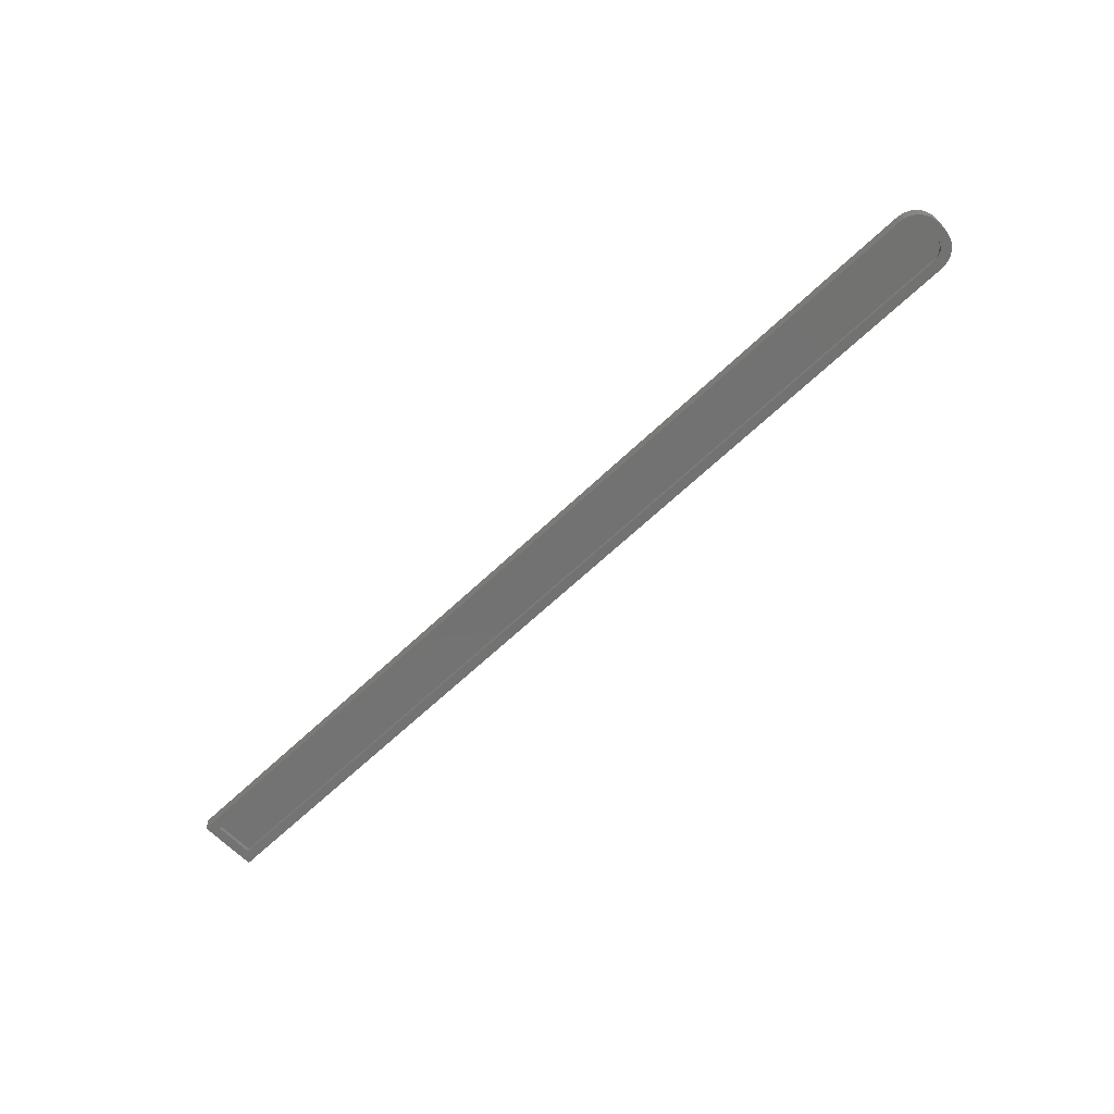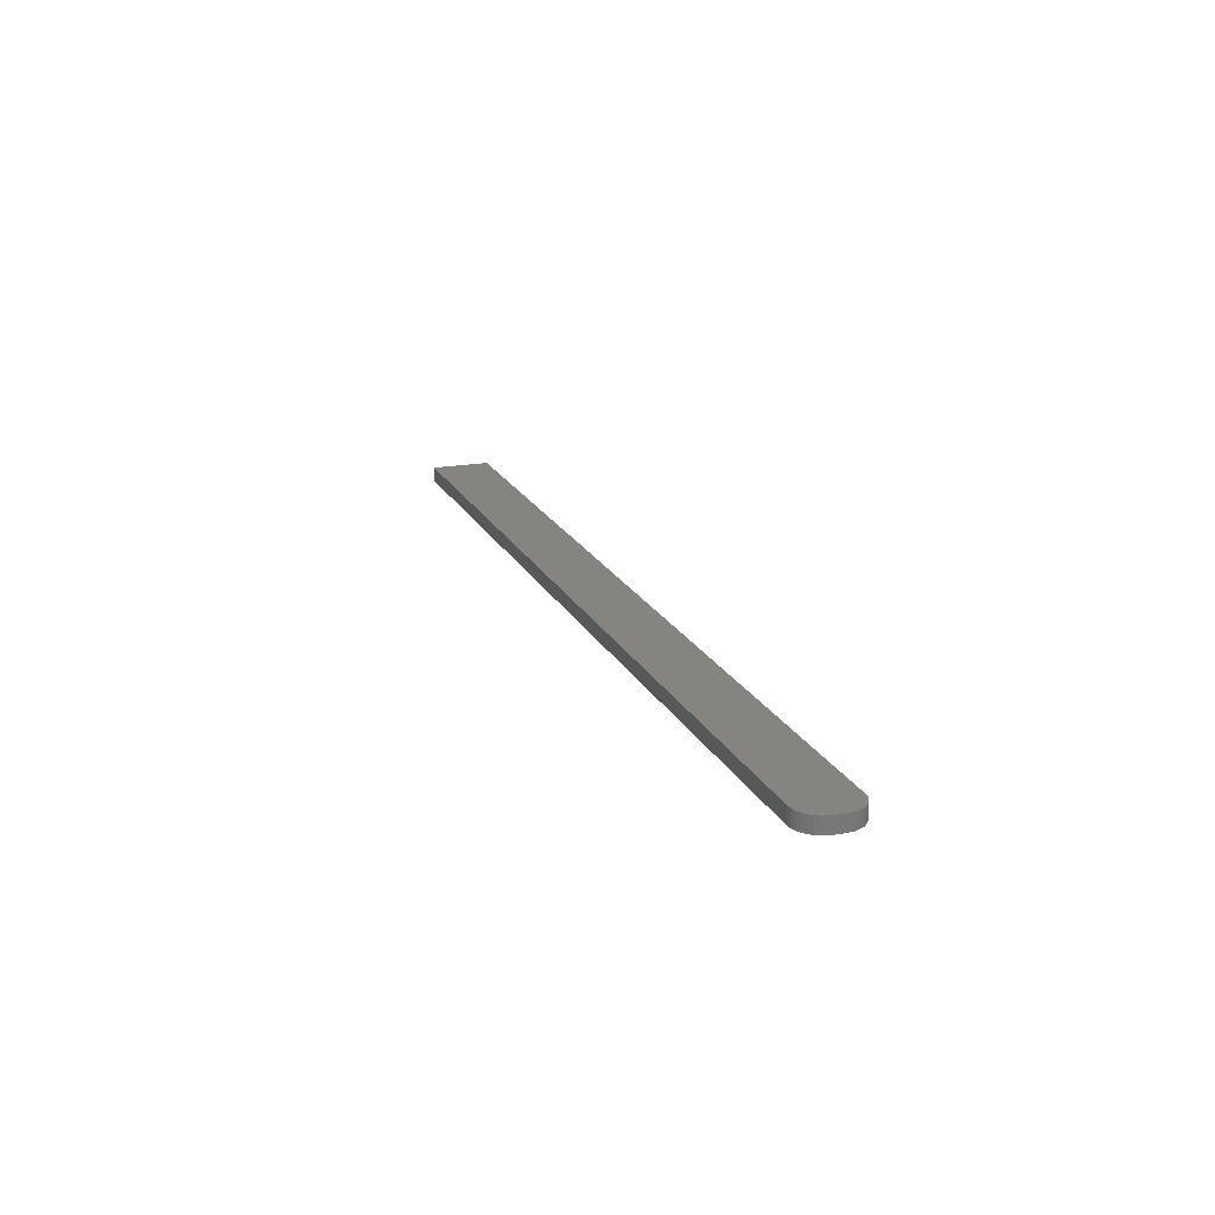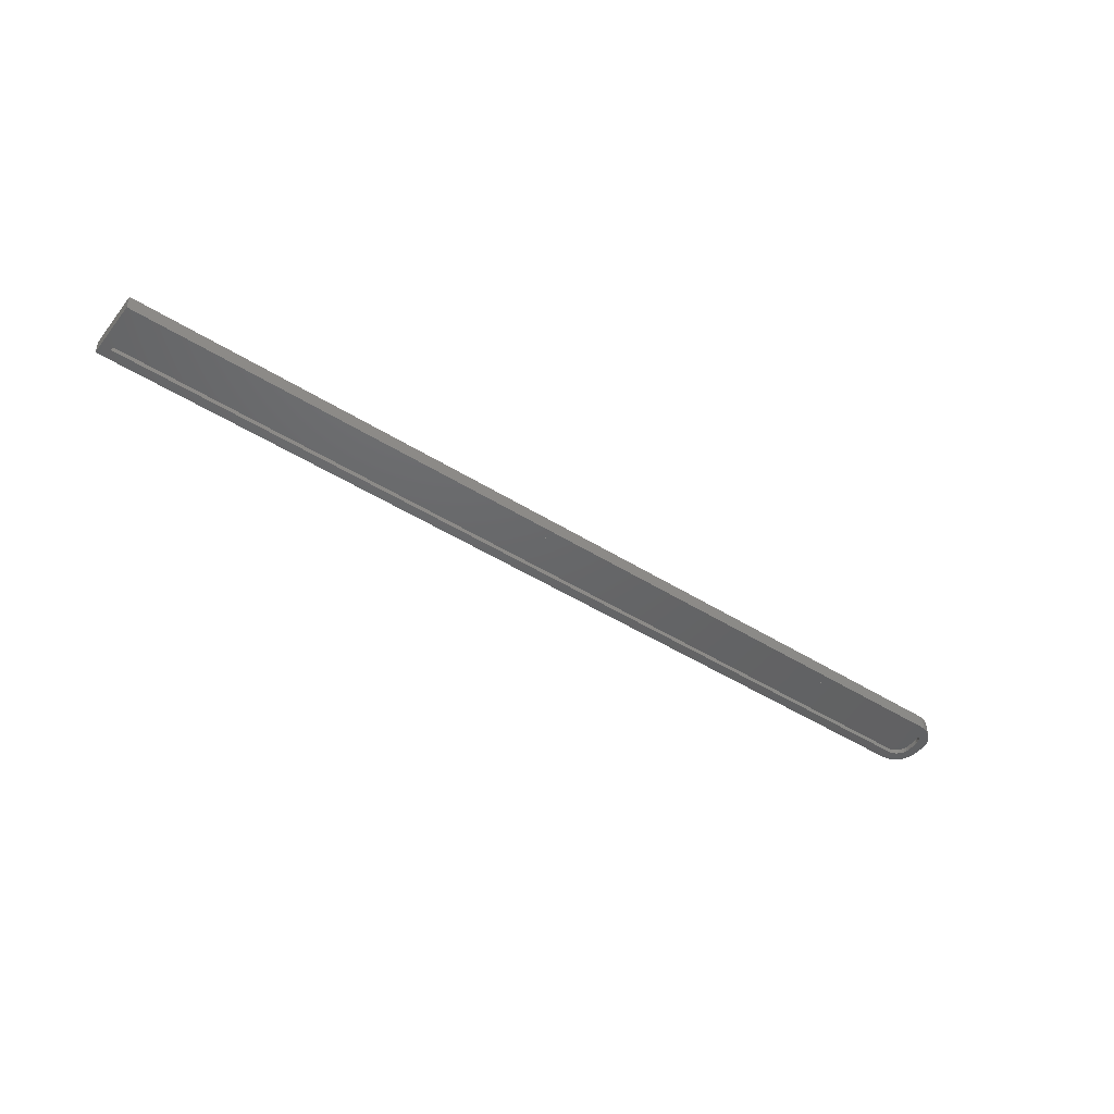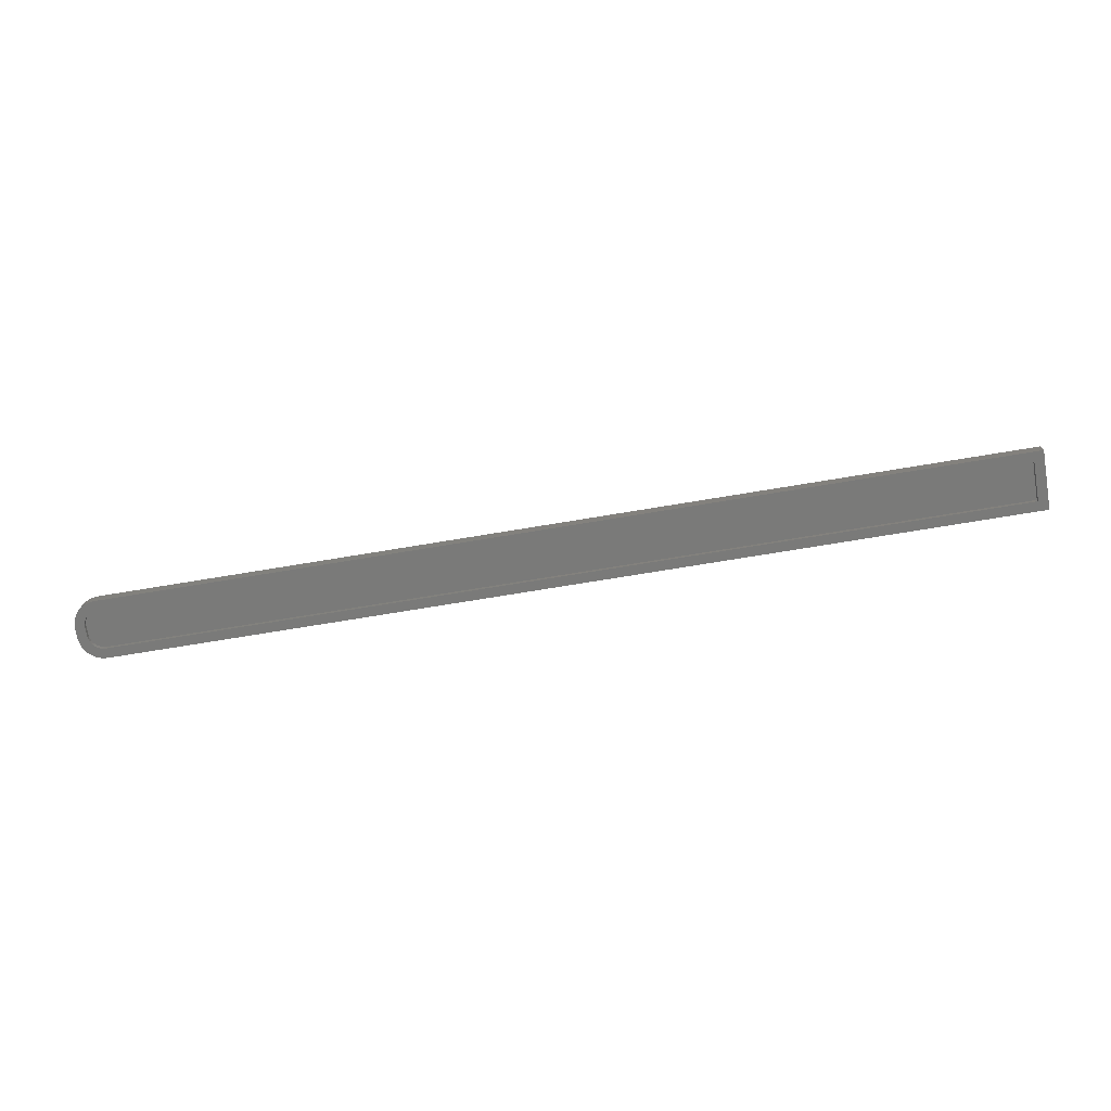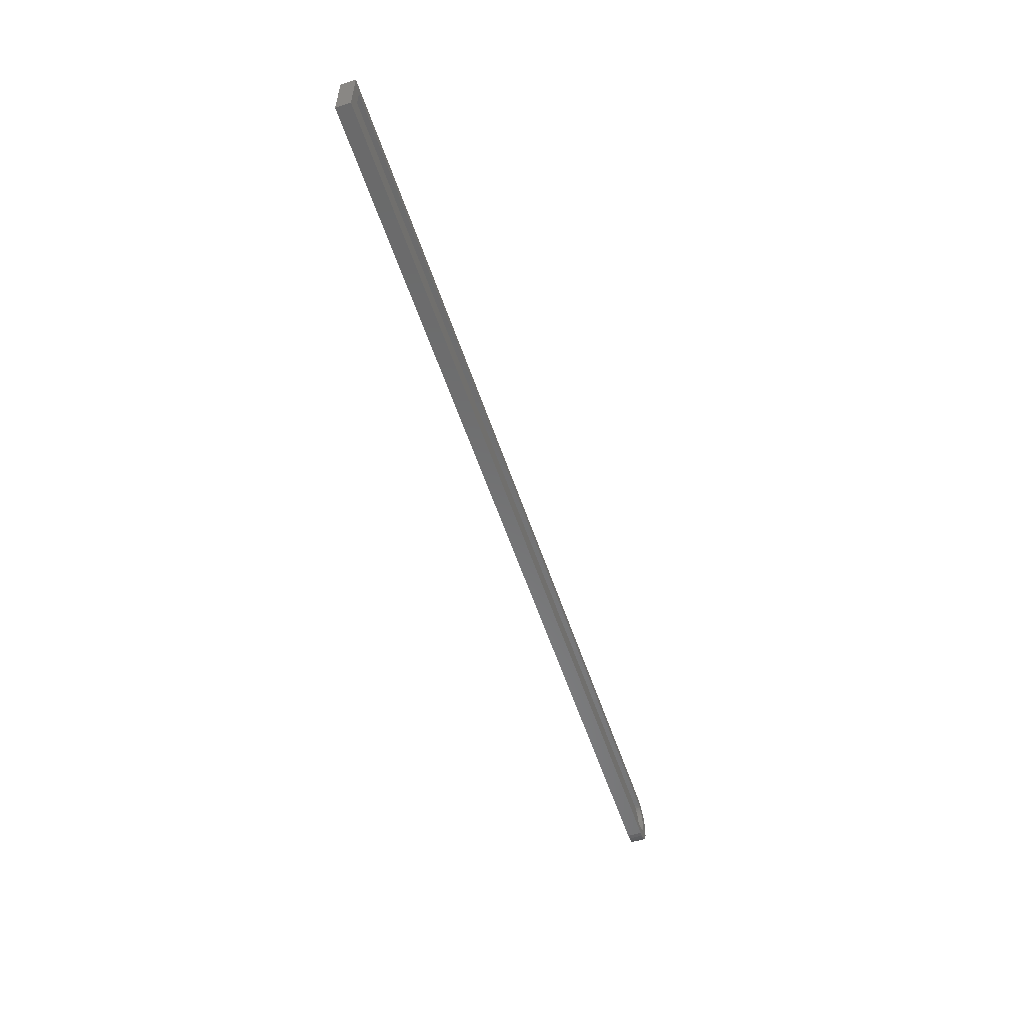
<metadata>
{"format":"stl","ext":"stl","renderer":"f3d","projection":"perspective","resolution":1024,"background":"white","views":[{"elev":-64.2,"azim":-136.1,"up":"+Z"},{"elev":19.3,"azim":-109.7,"up":"+Z"},{"elev":-46.4,"azim":144.2,"up":"+Z"},{"elev":-73.0,"azim":9.4,"up":"+Z"},{"elev":-56.8,"azim":108.4,"up":"+Y"}]}
</metadata>
<code>
# stl→obj: 80 verts, 156 faces
v -0.7422 -0.04688 0
v -0.7417 -0.05138 0
v -0.7578 -0.04688 0
v -0.7571 -0.05443 0
v -0.7406 0.0007913 0
v -0.7339 0.004371 0
v -0.7191 -0.008306 0
v -0.7571 -0.02386 0
v -0.7404 -0.02257 0
v -0.7417 -0.02691 0
v -0.7404 -0.05572 0
v -0.7549 -0.0617 0
v -0.7383 -0.05971 0
v -0.7354 -0.06322 0
v -0.7513 -0.06839 0
v -0.7319 -0.06609 0
v -0.7279 -0.06822 0
v -0.7236 -0.06954 0
v -0.7465 -0.07426 0
v -0.7191 -0.06998 0
v -0.7339 -0.08266 0
v -0.7406 -0.07908 0
v -0.7578 -0.03141 0
v -0.7422 -0.03141 0
v -0.7191 0.007319 0
v 0.7266 0.007319 0
v 0.7109 -0.008306 0
v -0.7266 0.006575 0
v -0.7191 -0.08561 0
v -0.7266 -0.08486 0
v 0.7109 -0.06998 0
v 0.7266 -0.08561 0
v -0.7465 -0.004026 0
v -0.7236 -0.00875 0
v -0.7513 -0.009895 0
v -0.7279 -0.01006 0
v -0.7319 -0.0122 0
v -0.7354 -0.01507 0
v -0.7549 -0.01659 0
v -0.7383 -0.01858 0
v -0.7319 -0.06609 0.007812
v -0.7279 -0.06822 0.007812
v -0.7236 -0.06954 0.007812
v -0.7191 -0.06998 0.007812
v -0.7354 -0.06322 0.007812
v -0.7383 -0.05971 0.007812
v -0.7404 -0.05572 0.007812
v -0.7417 -0.05138 0.007812
v -0.7422 -0.04688 0.007812
v 0.7109 -0.06998 0.007812
v 0.7109 -0.008306 0.007812
v -0.7191 -0.008306 0.007812
v -0.7383 -0.01858 0.007812
v -0.7404 -0.02257 0.007812
v -0.7417 -0.02691 0.007812
v -0.7422 -0.03141 0.007812
v -0.7354 -0.01507 0.007812
v -0.7319 -0.0122 0.007812
v -0.7279 -0.01006 0.007812
v -0.7236 -0.00875 0.007812
v -0.7191 -0.08561 0.02344
v -0.7266 -0.08486 0.02344
v -0.7339 -0.08266 0.02344
v -0.7406 -0.07908 0.02344
v -0.7465 -0.07426 0.02344
v -0.7513 -0.06839 0.02344
v -0.7549 -0.0617 0.02344
v -0.7571 -0.05443 0.02344
v -0.7578 -0.04688 0.02344
v 0.7266 -0.08561 0.02344
v 0.7266 0.007319 0.02344
v -0.7191 0.007319 0.02344
v -0.7578 -0.03141 0.02344
v -0.7571 -0.02386 0.02344
v -0.7549 -0.01659 0.02344
v -0.7513 -0.009895 0.02344
v -0.7465 -0.004026 0.02344
v -0.7406 0.0007913 0.02344
v -0.7339 0.004371 0.02344
v -0.7266 0.006575 0.02344
f 1 2 3
f 2 4 3
f 5 6 7
f 8 9 10
f 11 4 2
f 12 4 11
f 12 11 13
f 14 12 13
f 15 12 14
f 15 14 16
f 17 15 16
f 15 17 18
f 18 19 15
f 20 21 22
f 20 22 19
f 20 19 18
f 23 8 10
f 23 10 24
f 23 24 1
f 23 1 3
f 25 26 27
f 25 27 7
f 25 7 6
f 25 6 28
f 29 30 21
f 29 21 20
f 29 20 31
f 29 31 32
f 33 5 7
f 33 7 34
f 33 34 35
f 35 34 36
f 35 36 37
f 35 37 38
f 35 38 39
f 39 38 40
f 39 40 9
f 39 9 8
f 27 26 31
f 31 26 32
f 14 41 16
f 16 41 42
f 16 42 17
f 17 42 43
f 17 43 18
f 18 43 44
f 18 44 20
f 41 14 45
f 45 14 13
f 45 13 46
f 46 13 11
f 46 11 47
f 47 11 2
f 47 2 48
f 48 2 1
f 48 1 49
f 44 50 20
f 20 50 31
f 50 51 31
f 31 51 27
f 51 52 27
f 27 52 7
f 38 53 40
f 40 53 54
f 40 54 9
f 9 54 55
f 9 55 10
f 10 55 56
f 10 56 24
f 53 38 57
f 57 38 37
f 57 37 58
f 58 37 36
f 58 36 59
f 59 36 34
f 59 34 60
f 60 34 7
f 60 7 52
f 56 49 24
f 24 49 1
f 29 61 30
f 30 61 62
f 30 62 21
f 21 62 63
f 21 63 22
f 22 63 64
f 22 64 19
f 19 64 65
f 19 65 15
f 15 65 66
f 15 66 12
f 12 66 67
f 12 67 4
f 4 67 68
f 4 68 3
f 3 68 69
f 61 29 70
f 70 29 32
f 70 32 71
f 71 32 26
f 71 26 72
f 72 26 25
f 23 73 8
f 8 73 74
f 8 74 39
f 39 74 75
f 39 75 35
f 35 75 76
f 35 76 33
f 33 76 77
f 33 77 5
f 5 77 78
f 5 78 6
f 6 78 79
f 6 79 28
f 28 79 80
f 28 80 25
f 25 80 72
f 23 3 73
f 73 3 69
f 62 79 63
f 63 79 78
f 63 78 64
f 64 78 77
f 64 77 65
f 65 77 76
f 65 76 66
f 66 76 75
f 67 66 75
f 67 75 74
f 67 74 73
f 67 73 69
f 67 69 68
f 70 71 61
f 61 71 72
f 61 72 62
f 62 72 80
f 62 80 79
f 42 59 43
f 58 59 42
f 41 58 42
f 57 58 41
f 45 57 41
f 53 57 45
f 46 53 45
f 54 53 46
f 47 48 49
f 47 49 56
f 47 56 55
f 47 55 54
f 47 54 46
f 59 60 43
f 43 60 52
f 43 52 44
f 44 52 51
f 44 51 50

</code>
